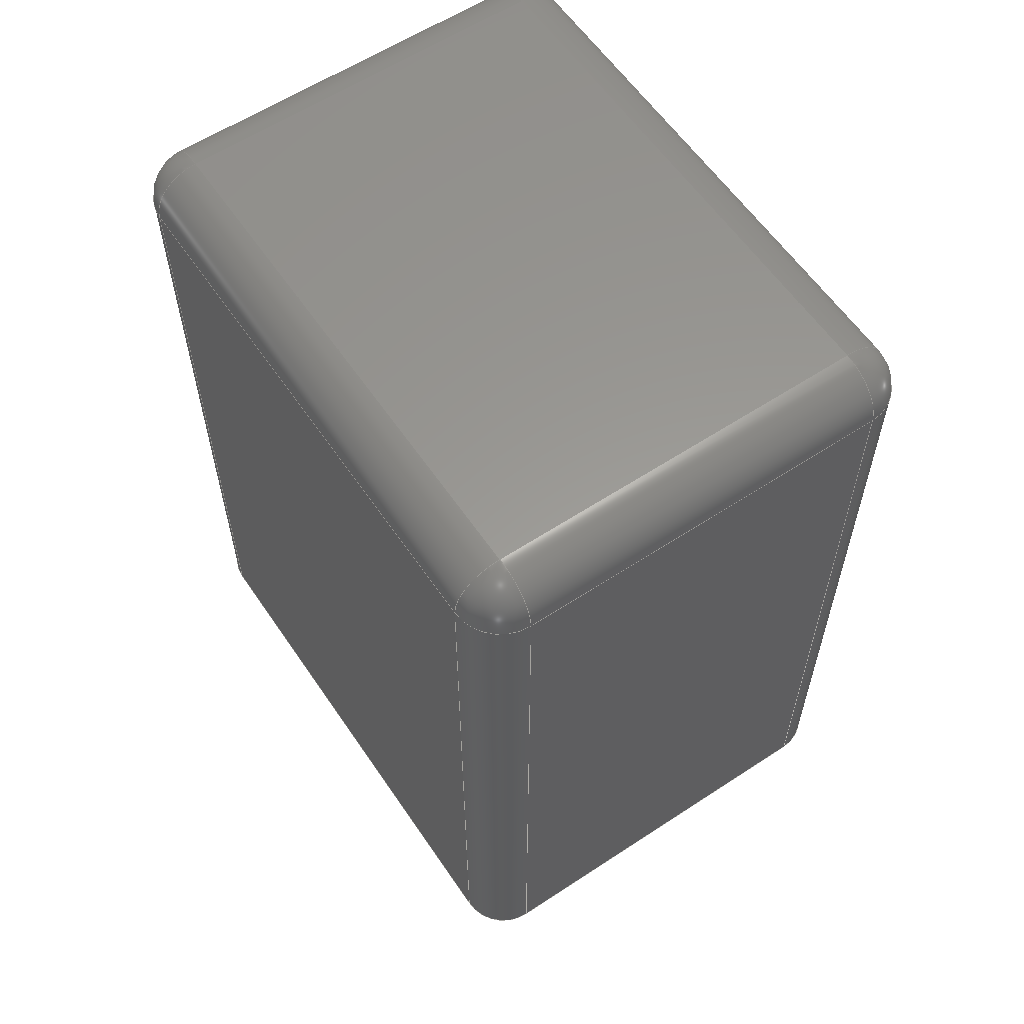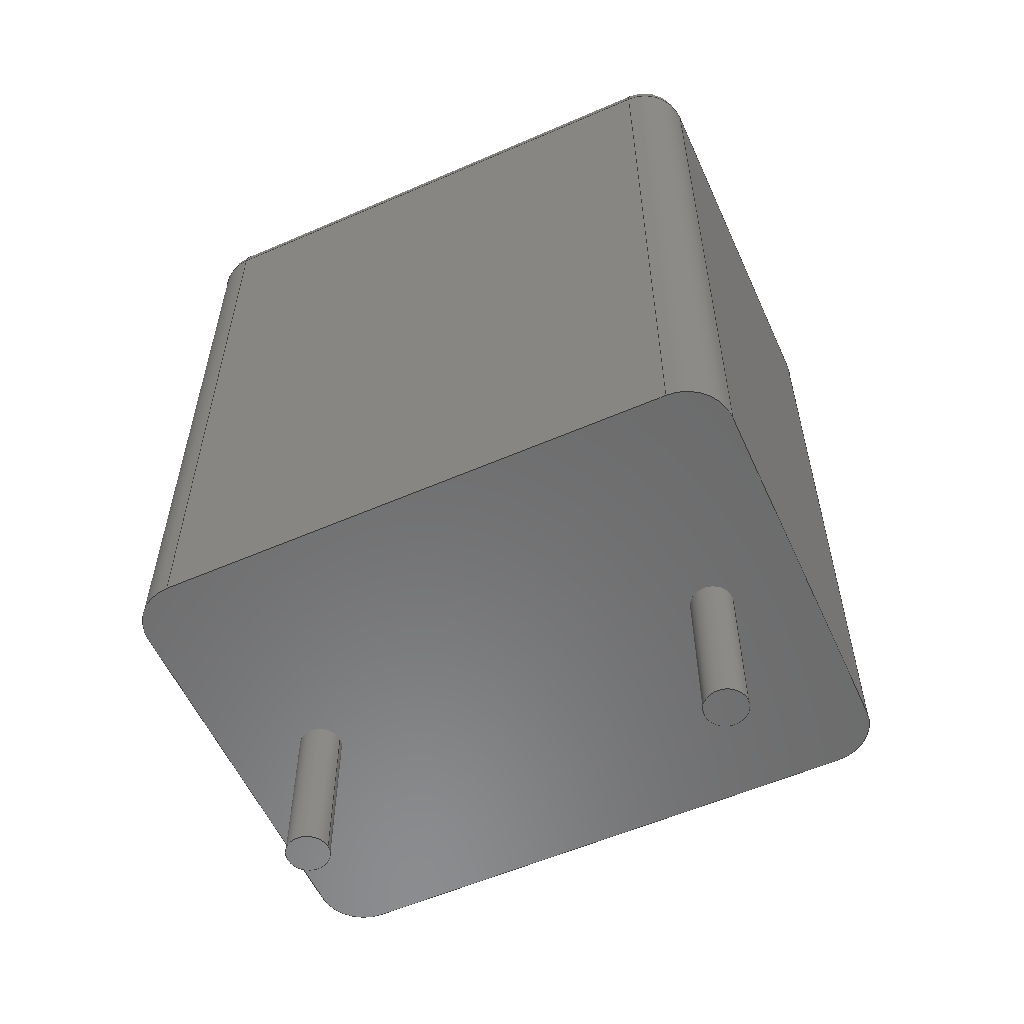
<metadata>
{"format":"step","ext":"step","renderer":"f3d","projection":"perspective","resolution":1024,"background":"white","views":[{"elev":59.5,"azim":-124.0,"up":"+Z"},{"elev":-57.3,"azim":24.3,"up":"+Z"}]}
</metadata>
<code>
ISO-10303-21;
DATA;
#1=APPLICATION_PROTOCOL_DEFINITION('committee draft','automotive_design',1997,#2);
#2=APPLICATION_CONTEXT('core data for automotive mechanical design processes');
#3=SHAPE_DEFINITION_REPRESENTATION(#4,#10);
#4=PRODUCT_DEFINITION_SHAPE('','',#5);
#5=PRODUCT_DEFINITION('design','',#6,#9);
#6=PRODUCT_DEFINITION_FORMATION('','',#7);
#7=PRODUCT('C_Rect_L72mm_W55mm_P500mm_FKS2_FKP2_MKS2_MKP2','C_Rect_L72mm_W55mm_P500mm_FKS2_FKP2_MKS2_MKP2','',(#8));
#8=MECHANICAL_CONTEXT('',#2,'mechanical');
#9=PRODUCT_DEFINITION_CONTEXT('part definition',#2,'design');
#10=ADVANCED_BREP_SHAPE_REPRESENTATION('',(#11,#15),#380);
#11=AXIS2_PLACEMENT_3D('',#12,#13,#14);
#12=CARTESIAN_POINT('',(0,0,0));
#13=DIRECTION('',(0,0,1));
#14=DIRECTION('',(1,0,-0));
#15=MANIFOLD_SOLID_BREP('',#16);
#16=CLOSED_SHELL('',(#17,#47,#73,#97,#157,#174,#183,#199,#220,#231,#244,#261,#277,#286,#305,#323,#334,#348,#357,#362,#368,#374));
#17=ADVANCED_FACE('',(#18),#44,.F.);
#18=FACE_BOUND('',#19,.F.);
#19=EDGE_LOOP('',(#20,#28,#36,#41));
#20=ORIENTED_EDGE('',*,*,#21,.F.);
#21=EDGE_CURVE('',#22,#24,#26,.T.);
#22=VERTEX_POINT('',#23);
#23=CARTESIAN_POINT('',(-1.1,-2.2,0));
#24=VERTEX_POINT('',#25);
#25=CARTESIAN_POINT('',(-1.1,-2.2,8.45));
#26=LINE('',#23,#27);
#27=VECTOR('',#13,1);
#28=ORIENTED_EDGE('',*,*,#29,.T.);
#29=EDGE_CURVE('',#22,#30,#32,.T.);
#30=VERTEX_POINT('',#31);
#31=CARTESIAN_POINT('',(-1.1,2.2,0));
#32=LINE('',#33,#34);
#33=CARTESIAN_POINT('',(-1.1,-2.75,0));
#34=VECTOR('',#35,1);
#35=DIRECTION('',(0,1,0));
#36=ORIENTED_EDGE('',*,*,#37,.T.);
#37=EDGE_CURVE('',#30,#38,#40,.T.);
#38=VERTEX_POINT('',#39);
#39=CARTESIAN_POINT('',(-1.1,2.2,8.45));
#40=LINE('',#31,#27);
#41=ORIENTED_EDGE('',*,*,#42,.F.);
#42=EDGE_CURVE('',#24,#38,#43,.T.);
#43=LINE('',#25,#34);
#44=PLANE('',#45);
#45=AXIS2_PLACEMENT_3D('',#33,#46,#13);
#46=DIRECTION('',(1,0,0));
#47=ADVANCED_FACE('',(#48),#70,.T.);
#48=FACE_BOUND('',#49,.T.);
#49=EDGE_LOOP('',(#20,#50,#59,#64));
#50=ORIENTED_EDGE('',*,*,#51,.T.);
#51=EDGE_CURVE('',#22,#52,#54,.T.);
#52=VERTEX_POINT('',#53);
#53=CARTESIAN_POINT('',(-0.55,-2.75,0));
#54=CIRCLE('',#55,0.55);
#55=AXIS2_PLACEMENT_3D('',#56,#57,#58);
#56=CARTESIAN_POINT('',(-0.55,-2.2,0));
#57=DIRECTION('',(-0,0,1));
#58=DIRECTION('',(0,-1,0));
#59=ORIENTED_EDGE('',*,*,#60,.T.);
#60=EDGE_CURVE('',#52,#61,#63,.T.);
#61=VERTEX_POINT('',#62);
#62=CARTESIAN_POINT('',(-0.55,-2.75,8.45));
#63=LINE('',#53,#27);
#64=ORIENTED_EDGE('',*,*,#65,.T.);
#65=EDGE_CURVE('',#61,#24,#66,.T.);
#66=CIRCLE('',#67,0.55);
#67=AXIS2_PLACEMENT_3D('',#68,#69,#58);
#68=CARTESIAN_POINT('',(-0.55,-2.2,8.45));
#69=DIRECTION('',(-0,-0,-1));
#70=CYLINDRICAL_SURFACE('',#71,0.55);
#71=AXIS2_PLACEMENT_3D('',#56,#13,#72);
#72=DIRECTION('',(-1,0,0));
#73=ADVANCED_FACE('',(#74),#95,.T.);
#74=FACE_BOUND('',#75,.F.);
#75=EDGE_LOOP('',(#76,#84,#85,#92));
#76=ORIENTED_EDGE('',*,*,#77,.T.);
#77=EDGE_CURVE('',#78,#24,#80,.T.);
#78=VERTEX_POINT('',#79);
#79=CARTESIAN_POINT('',(-0.55,-2.2,9));
#80=CIRCLE('',#81,0.55);
#81=AXIS2_PLACEMENT_3D('',#68,#82,#83);
#82=DIRECTION('',(6.123e-17,-1,0));
#83=DIRECTION('',(-1,-6.123e-17,0));
#84=ORIENTED_EDGE('',*,*,#42,.T.);
#85=ORIENTED_EDGE('',*,*,#86,.F.);
#86=EDGE_CURVE('',#87,#38,#89,.T.);
#87=VERTEX_POINT('',#88);
#88=CARTESIAN_POINT('',(-0.55,2.2,9));
#89=CIRCLE('',#90,0.55);
#90=AXIS2_PLACEMENT_3D('',#91,#58,#13);
#91=CARTESIAN_POINT('',(-0.55,2.2,8.45));
#92=ORIENTED_EDGE('',*,*,#93,.F.);
#93=EDGE_CURVE('',#78,#87,#94,.T.);
#94=LINE('',#79,#34);
#95=CYLINDRICAL_SURFACE('',#96,0.55);
#96=AXIS2_PLACEMENT_3D('',#68,#35,#13);
#97=ADVANCED_FACE('',(#98,#138,#146),#155,.F.);
#98=FACE_BOUND('',#99,.F.);
#99=EDGE_LOOP('',(#100,#50,#101,#107,#114,#120,#127,#133));
#100=ORIENTED_EDGE('',*,*,#29,.F.);
#101=ORIENTED_EDGE('',*,*,#102,.T.);
#102=EDGE_CURVE('',#52,#103,#105,.T.);
#103=VERTEX_POINT('',#104);
#104=CARTESIAN_POINT('',(5.55,-2.75,0));
#105=LINE('',#33,#106);
#106=VECTOR('',#46,1);
#107=ORIENTED_EDGE('',*,*,#108,.F.);
#108=EDGE_CURVE('',#109,#103,#111,.T.);
#109=VERTEX_POINT('',#110);
#110=CARTESIAN_POINT('',(6.1,-2.2,0));
#111=CIRCLE('',#112,0.55);
#112=AXIS2_PLACEMENT_3D('',#113,#69,#58);
#113=CARTESIAN_POINT('',(5.55,-2.2,0));
#114=ORIENTED_EDGE('',*,*,#115,.T.);
#115=EDGE_CURVE('',#109,#116,#118,.T.);
#116=VERTEX_POINT('',#117);
#117=CARTESIAN_POINT('',(6.1,2.2,0));
#118=LINE('',#119,#34);
#119=CARTESIAN_POINT('',(6.1,-2.75,0));
#120=ORIENTED_EDGE('',*,*,#121,.T.);
#121=EDGE_CURVE('',#116,#122,#124,.T.);
#122=VERTEX_POINT('',#123);
#123=CARTESIAN_POINT('',(5.55,2.75,0));
#124=CIRCLE('',#125,0.55);
#125=AXIS2_PLACEMENT_3D('',#126,#57,#58);
#126=CARTESIAN_POINT('',(5.55,2.2,0));
#127=ORIENTED_EDGE('',*,*,#128,.F.);
#128=EDGE_CURVE('',#129,#122,#131,.T.);
#129=VERTEX_POINT('',#130);
#130=CARTESIAN_POINT('',(-0.55,2.75,0));
#131=LINE('',#132,#106);
#132=CARTESIAN_POINT('',(-1.1,2.75,0));
#133=ORIENTED_EDGE('',*,*,#134,.F.);
#134=EDGE_CURVE('',#30,#129,#135,.T.);
#135=CIRCLE('',#136,0.55);
#136=AXIS2_PLACEMENT_3D('',#137,#69,#58);
#137=CARTESIAN_POINT('',(-0.55,2.2,0));
#138=FACE_BOUND('',#139,.F.);
#139=EDGE_LOOP('',(#140));
#140=ORIENTED_EDGE('',*,*,#141,.F.);
#141=EDGE_CURVE('',#142,#142,#144,.T.);
#142=VERTEX_POINT('',#143);
#143=CARTESIAN_POINT('',(0.25,0,0));
#144=CIRCLE('',#145,0.25);
#145=AXIS2_PLACEMENT_3D('',#12,#13,#46);
#146=FACE_BOUND('',#147,.F.);
#147=EDGE_LOOP('',(#148));
#148=ORIENTED_EDGE('',*,*,#149,.F.);
#149=EDGE_CURVE('',#150,#150,#152,.T.);
#150=VERTEX_POINT('',#151);
#151=CARTESIAN_POINT('',(5.25,0,0));
#152=CIRCLE('',#153,0.25);
#153=AXIS2_PLACEMENT_3D('',#154,#13,#46);
#154=CARTESIAN_POINT('',(5,0,0));
#155=PLANE('',#156);
#156=AXIS2_PLACEMENT_3D('',#33,#13,#46);
#157=ADVANCED_FACE('',(#158),#172,.T.);
#158=FACE_BOUND('',#159,.F.);
#159=EDGE_LOOP('',(#160,#161,#162,#167));
#160=ORIENTED_EDGE('',*,*,#37,.F.);
#161=ORIENTED_EDGE('',*,*,#134,.T.);
#162=ORIENTED_EDGE('',*,*,#163,.T.);
#163=EDGE_CURVE('',#129,#164,#166,.T.);
#164=VERTEX_POINT('',#165);
#165=CARTESIAN_POINT('',(-0.55,2.75,8.45));
#166=LINE('',#130,#27);
#167=ORIENTED_EDGE('',*,*,#168,.F.);
#168=EDGE_CURVE('',#38,#164,#169,.T.);
#169=CIRCLE('',#170,0.55);
#170=AXIS2_PLACEMENT_3D('',#91,#171,#72);
#171=DIRECTION('',(0,0,-1));
#172=CYLINDRICAL_SURFACE('',#173,0.55);
#173=AXIS2_PLACEMENT_3D('',#137,#13,#72);
#174=ADVANCED_FACE('',(#175),#182,.T.);
#175=FACE_BOUND('',#176,.T.);
#176=EDGE_LOOP('',(#177,#76,#181));
#177=ORIENTED_EDGE('',*,*,#178,.F.);
#178=EDGE_CURVE('',#78,#61,#179,.T.);
#179=CIRCLE('',#180,0.55);
#180=AXIS2_PLACEMENT_3D('',#68,#14,#13);
#181=ORIENTED_EDGE('',*,*,#65,.F.);
#182=SPHERICAL_SURFACE('',#67,0.55);
#183=ADVANCED_FACE('',(#184),#197,.F.);
#184=FACE_BOUND('',#185,.F.);
#185=EDGE_LOOP('',(#59,#186,#193,#196));
#186=ORIENTED_EDGE('',*,*,#187,.F.);
#187=EDGE_CURVE('',#188,#61,#190,.T.);
#188=VERTEX_POINT('',#189);
#189=CARTESIAN_POINT('',(5.55,-2.75,8.45));
#190=LINE('',#189,#191);
#191=VECTOR('',#192,1);
#192=DIRECTION('',(-1,-0,-0));
#193=ORIENTED_EDGE('',*,*,#194,.F.);
#194=EDGE_CURVE('',#103,#188,#195,.T.);
#195=LINE('',#104,#27);
#196=ORIENTED_EDGE('',*,*,#102,.F.);
#197=PLANE('',#198);
#198=AXIS2_PLACEMENT_3D('',#33,#35,#13);
#199=ADVANCED_FACE('',(#200),#217,.T.);
#200=FACE_BOUND('',#201,.T.);
#201=EDGE_LOOP('',(#202,#207,#214,#92));
#202=ORIENTED_EDGE('',*,*,#203,.F.);
#203=EDGE_CURVE('',#204,#78,#206,.T.);
#204=VERTEX_POINT('',#205);
#205=CARTESIAN_POINT('',(5.55,-2.2,9));
#206=LINE('',#205,#191);
#207=ORIENTED_EDGE('',*,*,#208,.F.);
#208=EDGE_CURVE('',#209,#204,#211,.T.);
#209=VERTEX_POINT('',#210);
#210=CARTESIAN_POINT('',(5.55,2.2,9));
#211=LINE('',#210,#212);
#212=VECTOR('',#213,1);
#213=DIRECTION('',(-0,-1,-0));
#214=ORIENTED_EDGE('',*,*,#215,.F.);
#215=EDGE_CURVE('',#87,#209,#216,.T.);
#216=LINE('',#88,#106);
#217=PLANE('',#218);
#218=AXIS2_PLACEMENT_3D('',#219,#13,#46);
#219=CARTESIAN_POINT('',(-1.1,-2.75,9));
#220=ADVANCED_FACE('',(#221),#229,.T.);
#221=FACE_BOUND('',#222,.T.);
#222=EDGE_LOOP('',(#85,#223,#167));
#223=ORIENTED_EDGE('',*,*,#224,.T.);
#224=EDGE_CURVE('',#87,#164,#225,.T.);
#225=CIRCLE('',#226,0.55);
#226=AXIS2_PLACEMENT_3D('',#91,#227,#228);
#227=DIRECTION('',(-1,-6.123e-17,-0));
#228=DIRECTION('',(-6.123e-17,1,0));
#229=SPHERICAL_SURFACE('',#230,0.55);
#230=AXIS2_PLACEMENT_3D('',#91,#69,#72);
#231=ADVANCED_FACE('',(#232),#242,.T.);
#232=FACE_BOUND('',#233,.T.);
#233=EDGE_LOOP('',(#162,#234,#239,#127));
#234=ORIENTED_EDGE('',*,*,#235,.T.);
#235=EDGE_CURVE('',#164,#236,#238,.T.);
#236=VERTEX_POINT('',#237);
#237=CARTESIAN_POINT('',(5.55,2.75,8.45));
#238=LINE('',#165,#106);
#239=ORIENTED_EDGE('',*,*,#240,.F.);
#240=EDGE_CURVE('',#122,#236,#241,.T.);
#241=LINE('',#123,#27);
#242=PLANE('',#243);
#243=AXIS2_PLACEMENT_3D('',#132,#35,#13);
#244=ADVANCED_FACE('',(#245),#259,.T.);
#245=FACE_BOUND('',#246,.F.);
#246=EDGE_LOOP('',(#247,#252,#253,#254));
#247=ORIENTED_EDGE('',*,*,#248,.F.);
#248=EDGE_CURVE('',#109,#249,#251,.T.);
#249=VERTEX_POINT('',#250);
#250=CARTESIAN_POINT('',(6.1,-2.2,8.45));
#251=LINE('',#110,#27);
#252=ORIENTED_EDGE('',*,*,#108,.T.);
#253=ORIENTED_EDGE('',*,*,#194,.T.);
#254=ORIENTED_EDGE('',*,*,#255,.F.);
#255=EDGE_CURVE('',#249,#188,#256,.T.);
#256=CIRCLE('',#257,0.55);
#257=AXIS2_PLACEMENT_3D('',#258,#171,#46);
#258=CARTESIAN_POINT('',(5.55,-2.2,8.45));
#259=CYLINDRICAL_SURFACE('',#260,0.55);
#260=AXIS2_PLACEMENT_3D('',#113,#13,#46);
#261=ADVANCED_FACE('',(#262),#275,.T.);
#262=FACE_BOUND('',#263,.T.);
#263=EDGE_LOOP('',(#264,#120,#269,#270));
#264=ORIENTED_EDGE('',*,*,#265,.F.);
#265=EDGE_CURVE('',#116,#266,#268,.T.);
#266=VERTEX_POINT('',#267);
#267=CARTESIAN_POINT('',(6.1,2.2,8.45));
#268=LINE('',#117,#27);
#269=ORIENTED_EDGE('',*,*,#240,.T.);
#270=ORIENTED_EDGE('',*,*,#271,.T.);
#271=EDGE_CURVE('',#236,#266,#272,.T.);
#272=CIRCLE('',#273,0.55);
#273=AXIS2_PLACEMENT_3D('',#274,#171,#35);
#274=CARTESIAN_POINT('',(5.55,2.2,8.45));
#275=CYLINDRICAL_SURFACE('',#276,0.55);
#276=AXIS2_PLACEMENT_3D('',#126,#13,#46);
#277=ADVANCED_FACE('',(#278),#284,.T.);
#278=FACE_BOUND('',#279,.T.);
#279=EDGE_LOOP('',(#247,#114,#280,#281));
#280=ORIENTED_EDGE('',*,*,#265,.T.);
#281=ORIENTED_EDGE('',*,*,#282,.T.);
#282=EDGE_CURVE('',#266,#249,#283,.T.);
#283=LINE('',#267,#212);
#284=PLANE('',#285);
#285=AXIS2_PLACEMENT_3D('',#119,#46,#13);
#286=ADVANCED_FACE('',(#287),#302,.T.);
#287=FACE_BOUND('',#288,.T.);
#288=EDGE_LOOP('',(#140,#289,#296,#301));
#289=ORIENTED_EDGE('',*,*,#290,.T.);
#290=EDGE_CURVE('',#142,#291,#293,.T.);
#291=VERTEX_POINT('',#292);
#292=CARTESIAN_POINT('',(0.25,0,-1.9));
#293=LINE('',#294,#295);
#294=CARTESIAN_POINT('',(0.25,0,0.1));
#295=VECTOR('',#69,1);
#296=ORIENTED_EDGE('',*,*,#297,.T.);
#297=EDGE_CURVE('',#291,#291,#298,.T.);
#298=CIRCLE('',#299,0.25);
#299=AXIS2_PLACEMENT_3D('',#300,#13,#46);
#300=CARTESIAN_POINT('',(0,0,-1.9));
#301=ORIENTED_EDGE('',*,*,#290,.F.);
#302=CYLINDRICAL_SURFACE('',#303,0.25);
#303=AXIS2_PLACEMENT_3D('',#304,#13,#46);
#304=CARTESIAN_POINT('',(0,0,0.1));
#305=ADVANCED_FACE('',(#306),#320,.T.);
#306=FACE_BOUND('',#307,.T.);
#307=EDGE_LOOP('',(#148,#308,#314,#319));
#308=ORIENTED_EDGE('',*,*,#309,.T.);
#309=EDGE_CURVE('',#150,#310,#312,.T.);
#310=VERTEX_POINT('',#311);
#311=CARTESIAN_POINT('',(5.25,0,-1.9));
#312=LINE('',#313,#295);
#313=CARTESIAN_POINT('',(5.25,0,0.1));
#314=ORIENTED_EDGE('',*,*,#315,.T.);
#315=EDGE_CURVE('',#310,#310,#316,.T.);
#316=CIRCLE('',#317,0.25);
#317=AXIS2_PLACEMENT_3D('',#318,#13,#46);
#318=CARTESIAN_POINT('',(5,0,-1.9));
#319=ORIENTED_EDGE('',*,*,#309,.F.);
#320=CYLINDRICAL_SURFACE('',#321,0.25);
#321=AXIS2_PLACEMENT_3D('',#322,#13,#46);
#322=CARTESIAN_POINT('',(5,0,0.1));
#323=ADVANCED_FACE('',(#324),#332,.T.);
#324=FACE_BOUND('',#325,.F.);
#325=EDGE_LOOP('',(#326,#331,#177,#202));
#326=ORIENTED_EDGE('',*,*,#327,.T.);
#327=EDGE_CURVE('',#204,#188,#328,.T.);
#328=CIRCLE('',#329,0.55);
#329=AXIS2_PLACEMENT_3D('',#258,#330,#82);
#330=DIRECTION('',(1,6.123e-17,0));
#331=ORIENTED_EDGE('',*,*,#187,.T.);
#332=CYLINDRICAL_SURFACE('',#333,0.55);
#333=AXIS2_PLACEMENT_3D('',#258,#192,#13);
#334=ADVANCED_FACE('',(#335),#346,.T.);
#335=FACE_BOUND('',#336,.F.);
#336=EDGE_LOOP('',(#337,#281,#341,#207));
#337=ORIENTED_EDGE('',*,*,#338,.T.);
#338=EDGE_CURVE('',#209,#266,#339,.T.);
#339=CIRCLE('',#340,0.55);
#340=AXIS2_PLACEMENT_3D('',#274,#228,#330);
#341=ORIENTED_EDGE('',*,*,#342,.F.);
#342=EDGE_CURVE('',#204,#249,#343,.T.);
#343=CIRCLE('',#344,0.55);
#344=AXIS2_PLACEMENT_3D('',#258,#345,#46);
#345=DIRECTION('',(-0,1,0));
#346=CYLINDRICAL_SURFACE('',#347,0.55);
#347=AXIS2_PLACEMENT_3D('',#274,#213,#13);
#348=ADVANCED_FACE('',(#349),#355,.T.);
#349=FACE_BOUND('',#350,.F.);
#350=EDGE_LOOP('',(#223,#234,#351,#214));
#351=ORIENTED_EDGE('',*,*,#352,.F.);
#352=EDGE_CURVE('',#209,#236,#353,.T.);
#353=CIRCLE('',#354,0.55);
#354=AXIS2_PLACEMENT_3D('',#274,#72,#13);
#355=CYLINDRICAL_SURFACE('',#356,0.55);
#356=AXIS2_PLACEMENT_3D('',#91,#46,#13);
#357=ADVANCED_FACE('',(#358),#360,.T.);
#358=FACE_BOUND('',#359,.T.);
#359=EDGE_LOOP('',(#341,#326,#254));
#360=SPHERICAL_SURFACE('',#361,0.55);
#361=AXIS2_PLACEMENT_3D('',#258,#69,#46);
#362=ADVANCED_FACE('',(#363),#366,.T.);
#363=FACE_BOUND('',#364,.T.);
#364=EDGE_LOOP('',(#351,#337,#365));
#365=ORIENTED_EDGE('',*,*,#271,.F.);
#366=SPHERICAL_SURFACE('',#367,0.55);
#367=AXIS2_PLACEMENT_3D('',#274,#69,#35);
#368=ADVANCED_FACE('',(#369),#371,.F.);
#369=FACE_BOUND('',#370,.F.);
#370=EDGE_LOOP('',(#296));
#371=PLANE('',#372);
#372=AXIS2_PLACEMENT_3D('',#373,#13,#46);
#373=CARTESIAN_POINT('',(-4.441e-16,2.184e-17,-1.9));
#374=ADVANCED_FACE('',(#375),#377,.F.);
#375=FACE_BOUND('',#376,.F.);
#376=EDGE_LOOP('',(#314));
#377=PLANE('',#378);
#378=AXIS2_PLACEMENT_3D('',#379,#13,#46);
#379=CARTESIAN_POINT('',(5,2.184e-17,-1.9));
#380=( GEOMETRIC_REPRESENTATION_CONTEXT(3)GLOBAL_UNCERTAINTY_ASSIGNED_CONTEXT((#384)) GLOBAL_UNIT_ASSIGNED_CONTEXT((#381,#382,#383)) REPRESENTATION_CONTEXT('Context #1','3D Context with UNIT and UNCERTAINTY') );
#381=( LENGTH_UNIT() NAMED_UNIT(*) SI_UNIT(.MILLI.,.METRE.) );
#382=( NAMED_UNIT(*) PLANE_ANGLE_UNIT() SI_UNIT($,.RADIAN.) );
#383=( NAMED_UNIT(*) SI_UNIT($,.STERADIAN.) SOLID_ANGLE_UNIT() );
#384=UNCERTAINTY_MEASURE_WITH_UNIT(LENGTH_MEASURE(1e-07),#381,'distance_accuracy_value','confusion accuracy');
#385=PRODUCT_TYPE('part',$,(#7));
#386=MECHANICAL_DESIGN_GEOMETRIC_PRESENTATION_REPRESENTATION('',(#387,#395,#396,#397,#398,#399,#400,#401,#402,#403,#404,#405,#406,#407,#415,#416,#417,#418,#419,#420,#421,#422),#380);
#387=STYLED_ITEM('color',(#388),#17);
#388=PRESENTATION_STYLE_ASSIGNMENT((#389));
#389=SURFACE_STYLE_USAGE(.BOTH.,#390);
#390=SURFACE_SIDE_STYLE('',(#391));
#391=SURFACE_STYLE_FILL_AREA(#392);
#392=FILL_AREA_STYLE('',(#393));
#393=FILL_AREA_STYLE_COLOUR('',#394);
#394=COLOUR_RGB('',0.7,0.1,0.05);
#395=STYLED_ITEM('color',(#388),#47);
#396=STYLED_ITEM('color',(#388),#73);
#397=STYLED_ITEM('color',(#388),#97);
#398=STYLED_ITEM('color',(#388),#157);
#399=STYLED_ITEM('color',(#388),#174);
#400=STYLED_ITEM('color',(#388),#183);
#401=STYLED_ITEM('color',(#388),#199);
#402=STYLED_ITEM('color',(#388),#220);
#403=STYLED_ITEM('color',(#388),#231);
#404=STYLED_ITEM('color',(#388),#244);
#405=STYLED_ITEM('color',(#388),#261);
#406=STYLED_ITEM('color',(#388),#277);
#407=STYLED_ITEM('color',(#408),#286);
#408=PRESENTATION_STYLE_ASSIGNMENT((#409));
#409=SURFACE_STYLE_USAGE(.BOTH.,#410);
#410=SURFACE_SIDE_STYLE('',(#411));
#411=SURFACE_STYLE_FILL_AREA(#412);
#412=FILL_AREA_STYLE('',(#413));
#413=FILL_AREA_STYLE_COLOUR('',#414);
#414=COLOUR_RGB('',0.824,0.82,0.781);
#415=STYLED_ITEM('color',(#408),#305);
#416=STYLED_ITEM('color',(#388),#323);
#417=STYLED_ITEM('color',(#388),#334);
#418=STYLED_ITEM('color',(#388),#348);
#419=STYLED_ITEM('color',(#388),#357);
#420=STYLED_ITEM('color',(#388),#362);
#421=STYLED_ITEM('color',(#408),#368);
#422=STYLED_ITEM('color',(#408),#374);
ENDSEC;
END-ISO-10303-21;








</code>
